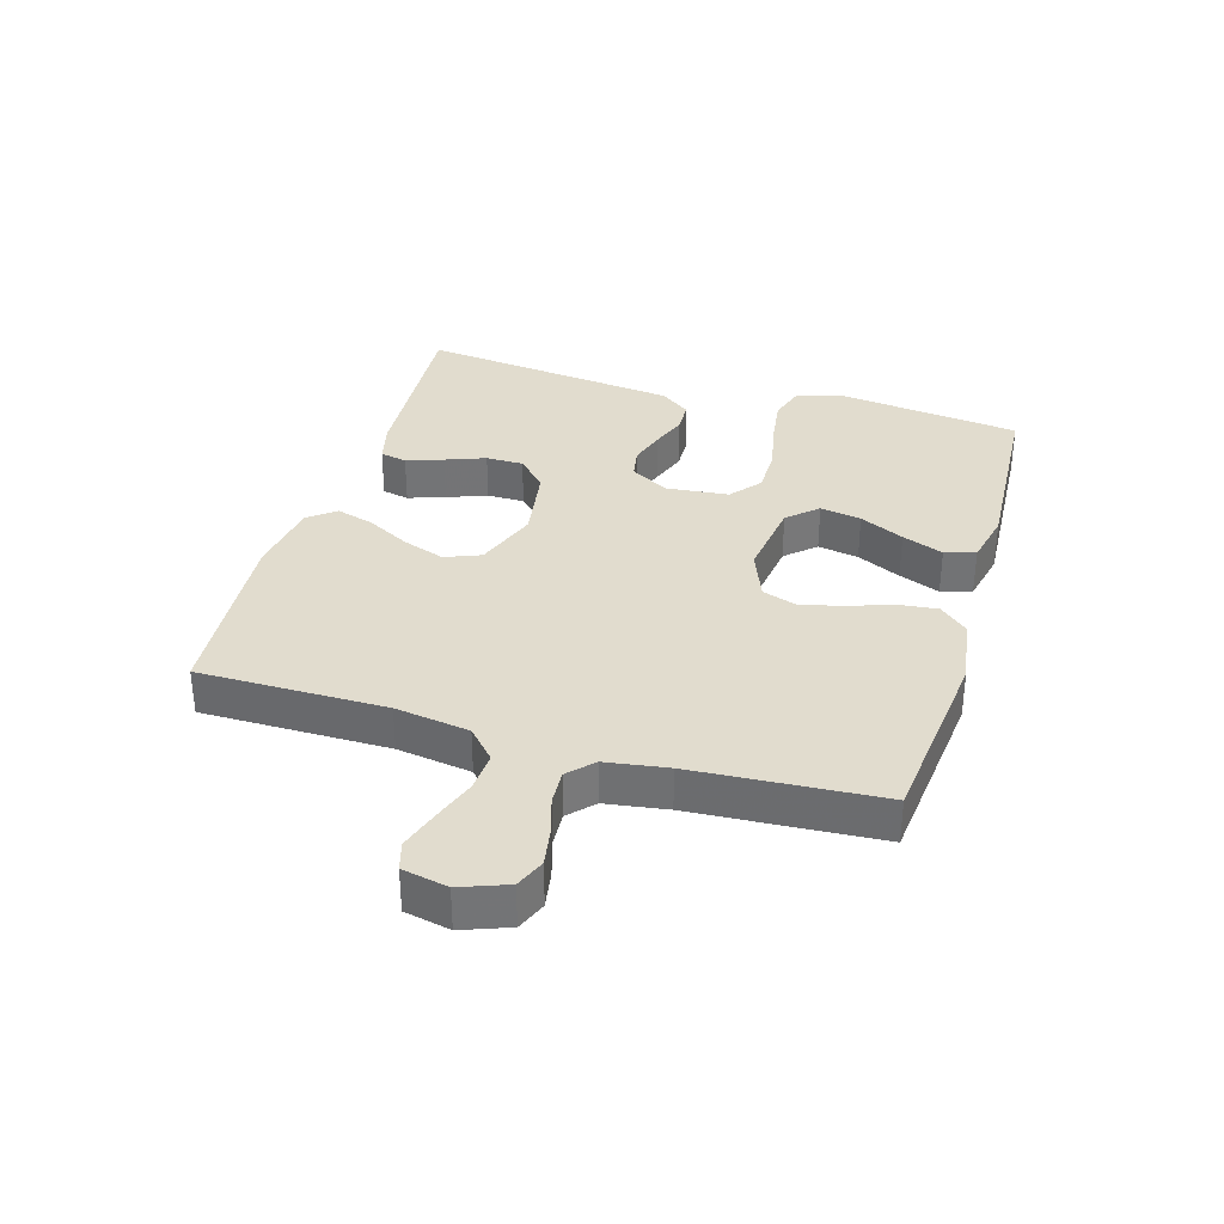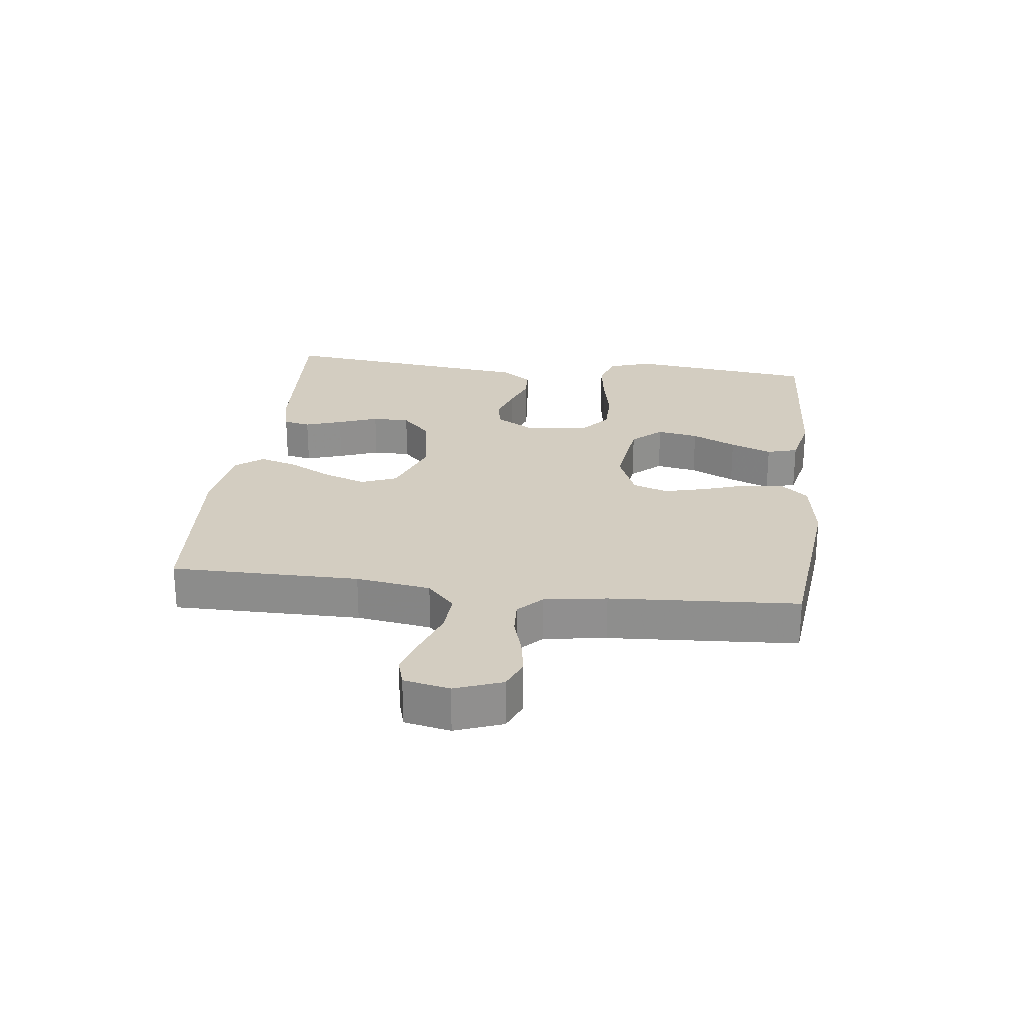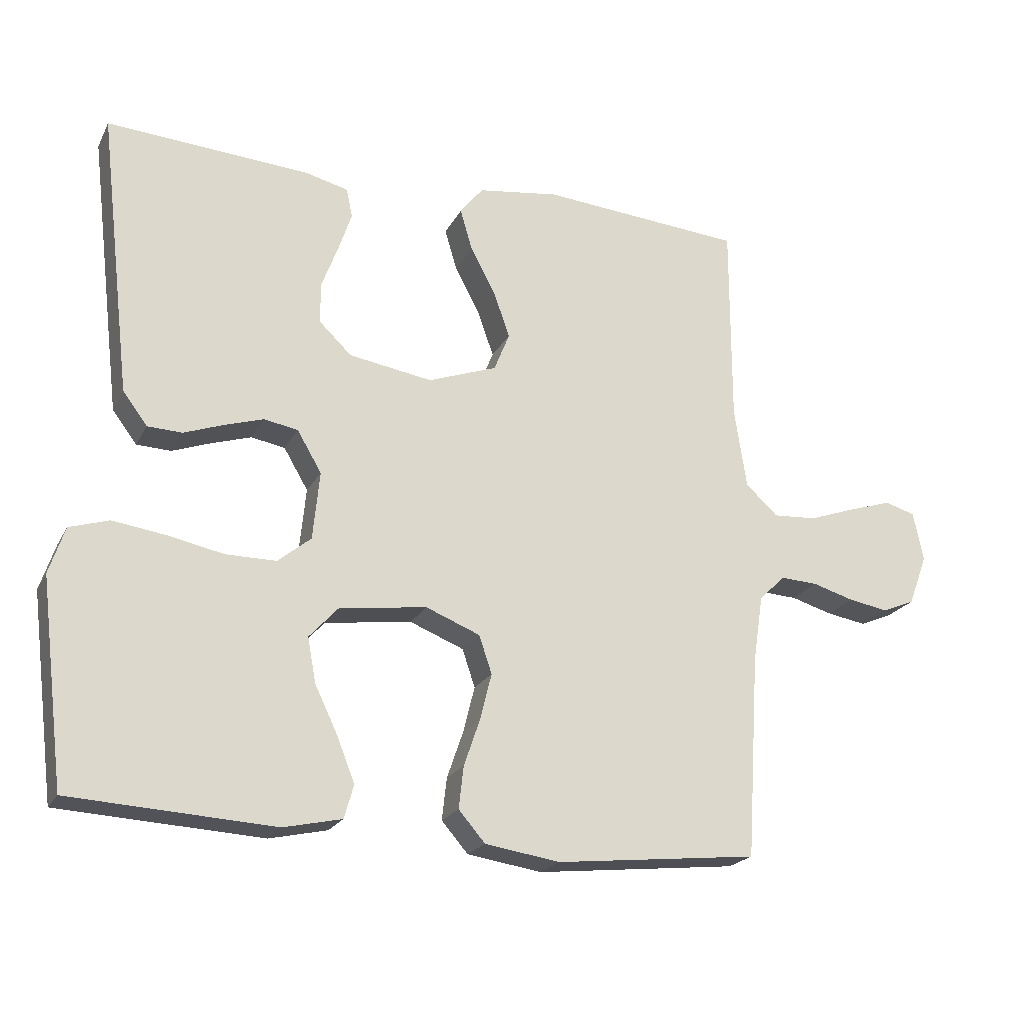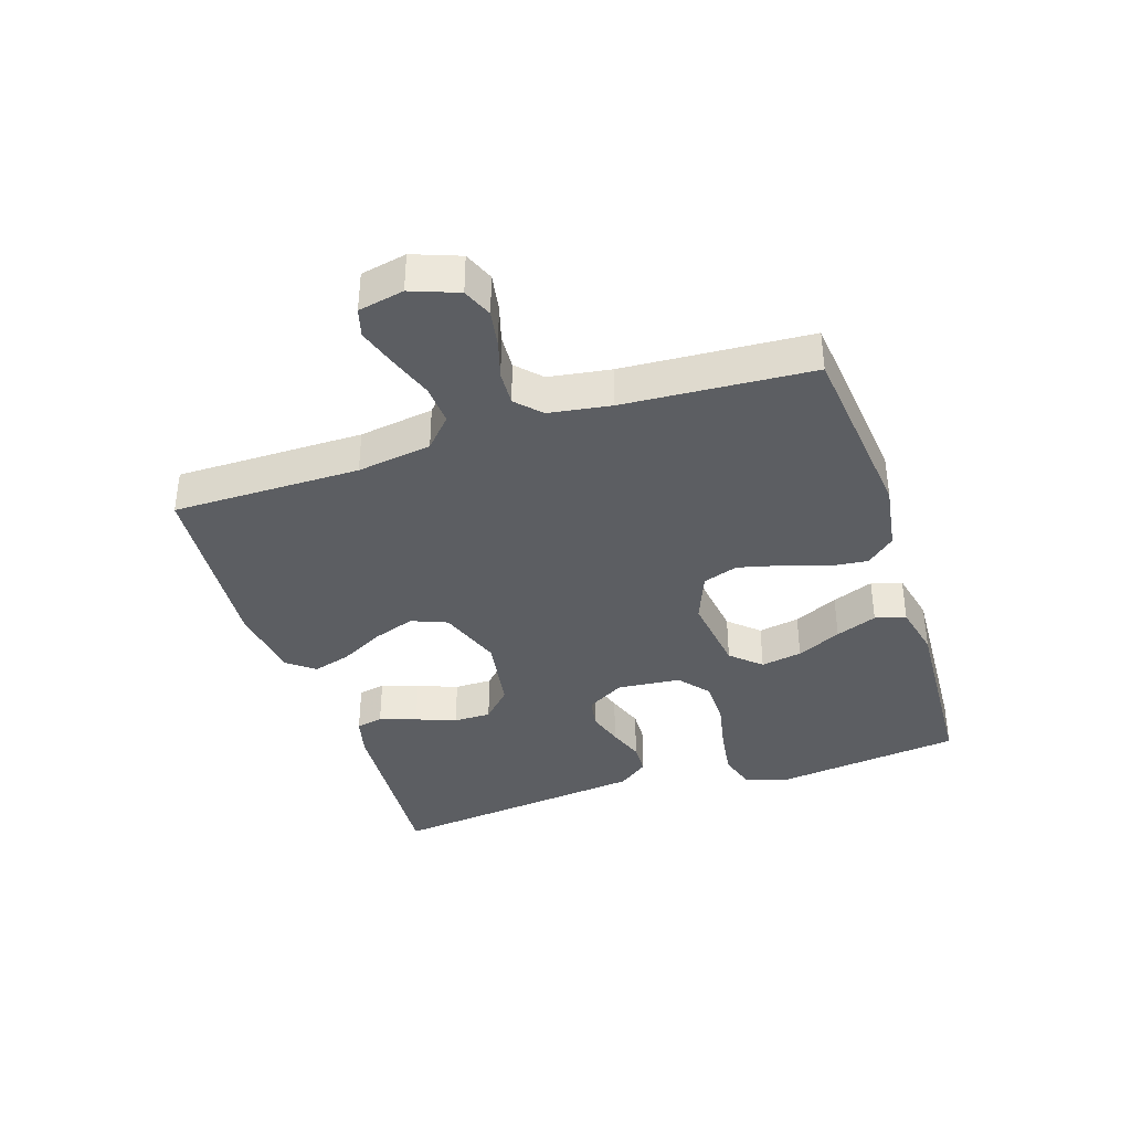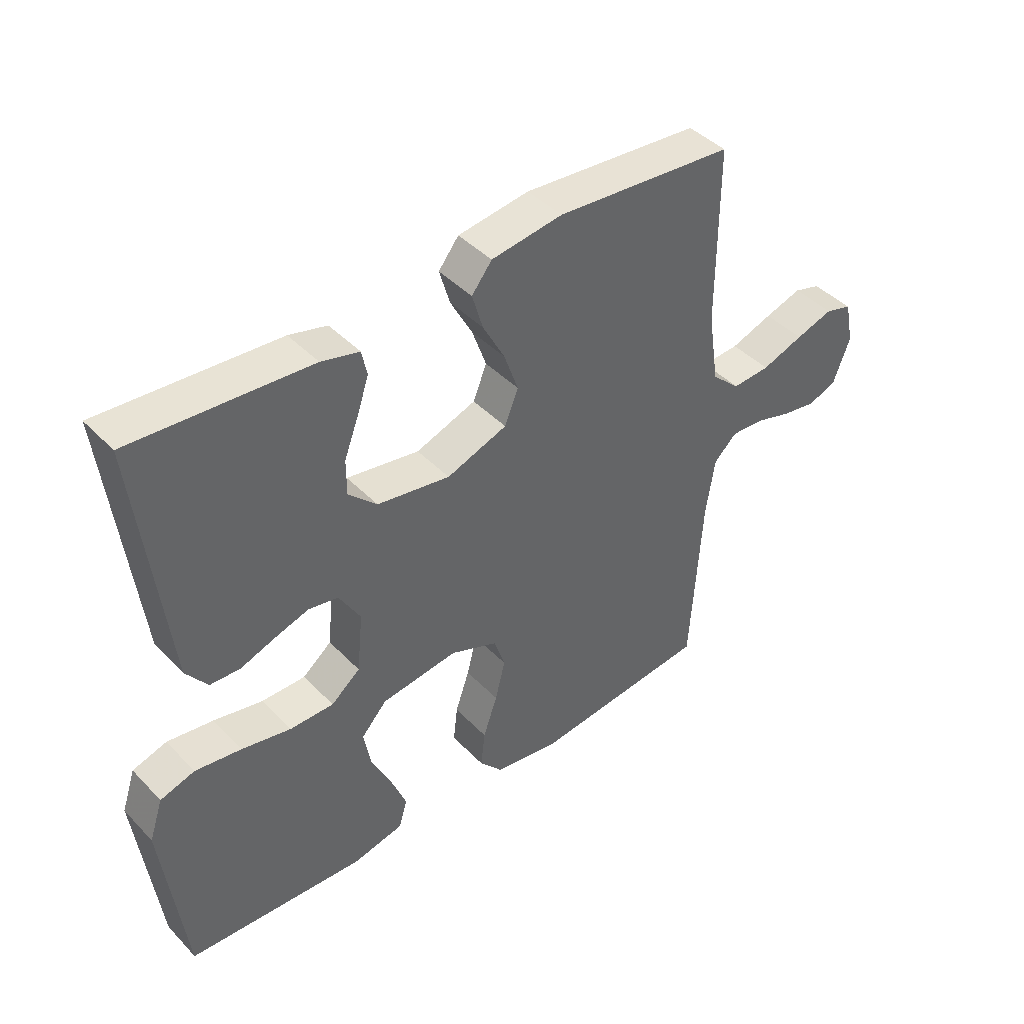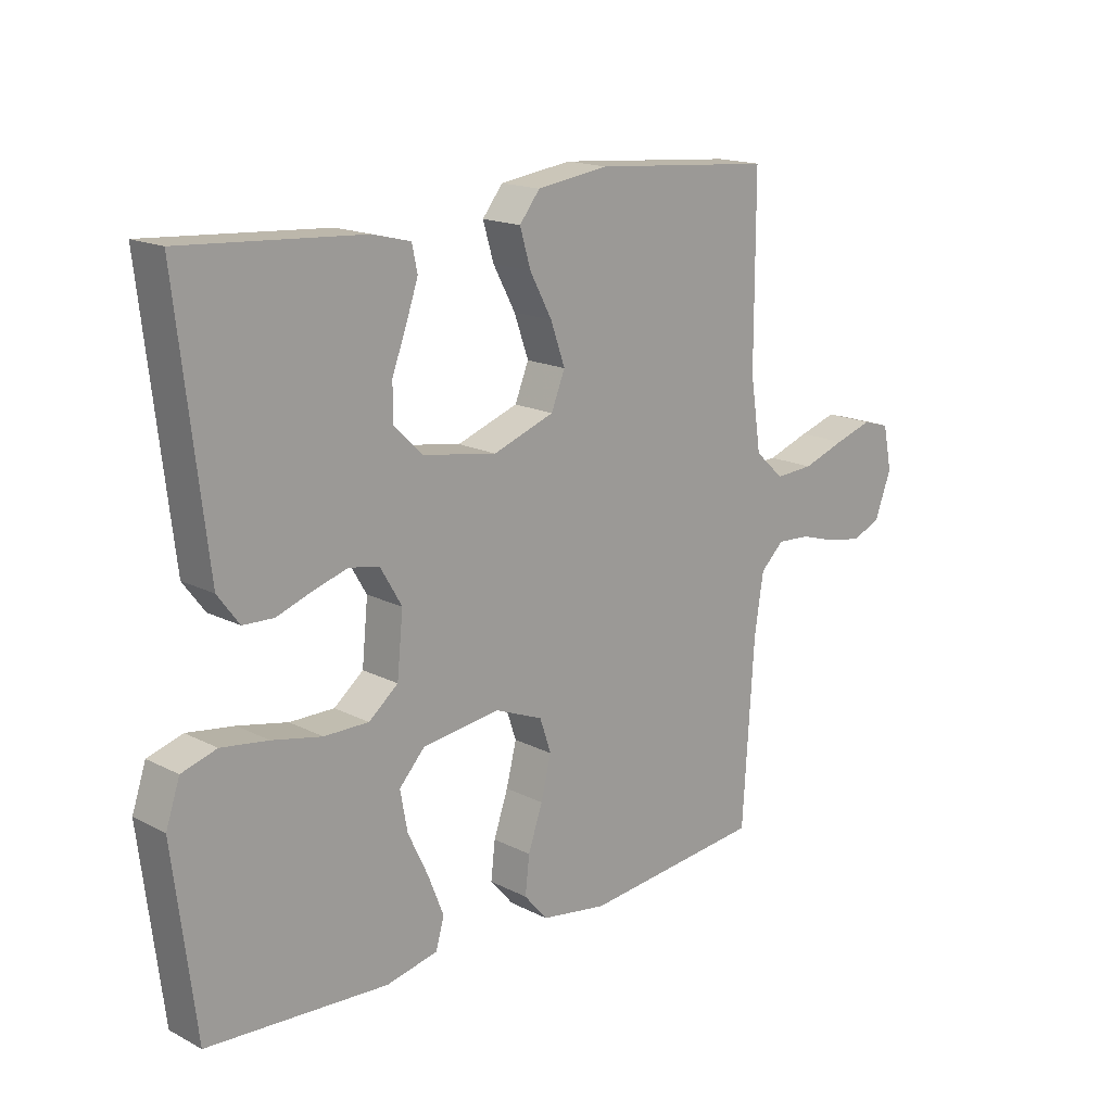
<metadata>
{"format":"obj","ext":"obj","renderer":"f3d","projection":"perspective","resolution":1024,"background":"white","views":[{"elev":34.1,"azim":106.5,"up":"+Y"},{"elev":24.8,"azim":97.0,"up":"+Y"},{"elev":-21.3,"azim":-21.1,"up":"+Z"},{"elev":-37.6,"azim":108.1,"up":"+Y"},{"elev":42.7,"azim":-39.7,"up":"+Z"},{"elev":16.7,"azim":-44.0,"up":"+Z"}]}
</metadata>
<code>
v -0.5 0.07 -0.5
v -0.537 0.07 -0.2
v -0.514 0.07 -0.131
v -0.456 0.07 -0.113
v -0.378 0.07 -0.124
v -0.295 0.07 -0.141
v -0.221 0.07 -0.141
v -0.172 0.07 -0.101
v -0.162 0.07 0
v -0.198 0.07 0.061
v -0.248 0.07 0.07
v -0.306 0.07 0.052
v -0.364 0.07 0.031
v -0.415 0.07 0.033
v -0.451 0.07 0.081
v -0.465 0.07 0.2
v -0.5 0.07 0.5
v -0.2 0.07 0.48
v -0.136 0.07 0.464
v -0.127 0.07 0.421
v -0.147 0.07 0.362
v -0.171 0.07 0.298
v -0.171 0.07 0.238
v -0.123 0.07 0.192
v 0 0.07 0.172
v 0.102 0.07 0.209
v 0.125 0.07 0.266
v 0.101 0.07 0.334
v 0.064 0.07 0.403
v 0.046 0.07 0.464
v 0.08 0.07 0.507
v 0.2 0.07 0.524
v 0.5 0.07 0.5
v 0.5 0.07 0.2
v 0.518 0.07 0.081
v 0.566 0.07 0.037
v 0.63 0.07 0.041
v 0.701 0.07 0.066
v 0.764 0.07 0.086
v 0.809 0.07 0.073
v 0.824 0.07 0
v 0.796 0.07 -0.075
v 0.748 0.07 -0.095
v 0.689 0.07 -0.085
v 0.628 0.07 -0.067
v 0.573 0.07 -0.064
v 0.534 0.07 -0.101
v 0.519 0.07 -0.2
v 0.5 0.07 -0.5
v 0.2 0.07 -0.532
v 0.09 0.07 -0.515
v 0.051 0.07 -0.47
v 0.058 0.07 -0.408
v 0.082 0.07 -0.338
v 0.099 0.07 -0.27
v 0.08 0.07 -0.214
v 0 0.07 -0.182
v -0.129 0.07 -0.199
v -0.172 0.07 -0.246
v -0.16 0.07 -0.312
v -0.126 0.07 -0.383
v -0.1 0.07 -0.449
v -0.114 0.07 -0.498
v -0.2 0.07 -0.517
v -0.5 0 -0.5
v -0.537 0 -0.2
v -0.514 0 -0.131
v -0.456 0 -0.113
v -0.378 0 -0.124
v -0.295 0 -0.141
v -0.221 0 -0.141
v -0.172 0 -0.101
v -0.162 0 0
v -0.198 0 0.061
v -0.248 0 0.07
v -0.306 0 0.052
v -0.364 0 0.031
v -0.415 0 0.033
v -0.451 0 0.081
v -0.465 0 0.2
v -0.5 0 0.5
v -0.2 0 0.48
v -0.136 0 0.464
v -0.127 0 0.421
v -0.147 0 0.362
v -0.171 0 0.298
v -0.171 0 0.238
v -0.123 0 0.192
v 0 0 0.172
v 0.102 0 0.209
v 0.125 0 0.266
v 0.101 0 0.334
v 0.064 0 0.403
v 0.046 0 0.464
v 0.08 0 0.507
v 0.2 0 0.524
v 0.5 0 0.5
v 0.5 0 0.2
v 0.518 0 0.081
v 0.566 0 0.037
v 0.63 0 0.041
v 0.701 0 0.066
v 0.764 0 0.086
v 0.809 0 0.073
v 0.824 0 0
v 0.796 0 -0.075
v 0.748 0 -0.095
v 0.689 0 -0.085
v 0.628 0 -0.067
v 0.573 0 -0.064
v 0.534 0 -0.101
v 0.519 0 -0.2
v 0.5 0 -0.5
v 0.2 0 -0.532
v 0.09 0 -0.515
v 0.051 0 -0.47
v 0.058 0 -0.408
v 0.082 0 -0.338
v 0.099 0 -0.27
v 0.08 0 -0.214
v 0 0 -0.182
v -0.129 0 -0.199
v -0.172 0 -0.246
v -0.16 0 -0.312
v -0.126 0 -0.383
v -0.1 0 -0.449
v -0.114 0 -0.498
v -0.2 0 -0.517
f 4 5 6
f 3 4 6
f 2 3 6
f 1 2 6
f 64 1 6
f 63 64 6
f 62 63 6
f 61 62 6
f 60 61 6
f 59 60 6 7
f 58 59 7 8
f 57 58 8 9
f 56 57 9 10
f 52 53 54
f 51 52 54
f 50 51 54
f 49 50 54
f 48 49 54
f 47 48 54 55
f 46 47 55 56
f 43 44 45
f 42 43 45
f 41 42 45
f 40 41 45
f 39 40 45
f 38 39 45
f 37 38 45
f 36 37 45 46
f 46 56 10
f 36 46 10
f 35 36 10
f 32 33 34
f 31 32 34
f 30 31 34
f 29 30 34
f 28 29 34
f 27 28 34 35
f 20 21 22
f 19 20 22
f 18 19 22
f 17 18 22
f 16 17 22
f 15 16 22
f 14 15 22
f 13 14 22
f 12 13 22
f 11 12 22 23
f 10 11 23 24
f 26 27 35
f 25 26 35 10
f 10 24 25
f 70 69 68
f 70 68 67
f 70 67 66
f 70 66 65
f 70 65 128
f 70 128 127
f 70 127 126
f 70 126 125
f 70 125 124
f 71 70 124 123
f 72 71 123 122
f 73 72 122 121
f 74 73 121 120
f 118 117 116
f 118 116 115
f 118 115 114
f 118 114 113
f 118 113 112
f 119 118 112 111
f 120 119 111 110
f 109 108 107
f 109 107 106
f 109 106 105
f 109 105 104
f 109 104 103
f 109 103 102
f 109 102 101
f 110 109 101 100
f 74 120 110
f 74 110 100
f 74 100 99
f 98 97 96
f 98 96 95
f 98 95 94
f 98 94 93
f 98 93 92
f 99 98 92 91
f 86 85 84
f 86 84 83
f 86 83 82
f 86 82 81
f 86 81 80
f 86 80 79
f 86 79 78
f 86 78 77
f 86 77 76
f 87 86 76 75
f 88 87 75 74
f 99 91 90
f 74 99 90 89
f 89 88 74
f 1 65 66 2
f 2 66 67 3
f 3 67 68 4
f 4 68 69 5
f 5 69 70 6
f 6 70 71 7
f 7 71 72 8
f 8 72 73 9
f 9 73 74 10
f 10 74 75 11
f 11 75 76 12
f 12 76 77 13
f 13 77 78 14
f 14 78 79 15
f 15 79 80 16
f 16 80 81 17
f 17 81 82 18
f 18 82 83 19
f 19 83 84 20
f 20 84 85 21
f 21 85 86 22
f 22 86 87 23
f 23 87 88 24
f 24 88 89 25
f 25 89 90 26
f 26 90 91 27
f 27 91 92 28
f 28 92 93 29
f 29 93 94 30
f 30 94 95 31
f 31 95 96 32
f 32 96 97 33
f 33 97 98 34
f 34 98 99 35
f 35 99 100 36
f 36 100 101 37
f 37 101 102 38
f 38 102 103 39
f 39 103 104 40
f 40 104 105 41
f 41 105 106 42
f 42 106 107 43
f 43 107 108 44
f 44 108 109 45
f 45 109 110 46
f 46 110 111 47
f 47 111 112 48
f 48 112 113 49
f 49 113 114 50
f 50 114 115 51
f 51 115 116 52
f 52 116 117 53
f 53 117 118 54
f 54 118 119 55
f 55 119 120 56
f 56 120 121 57
f 57 121 122 58
f 58 122 123 59
f 59 123 124 60
f 60 124 125 61
f 61 125 126 62
f 62 126 127 63
f 63 127 128 64
f 64 128 65 1

</code>
